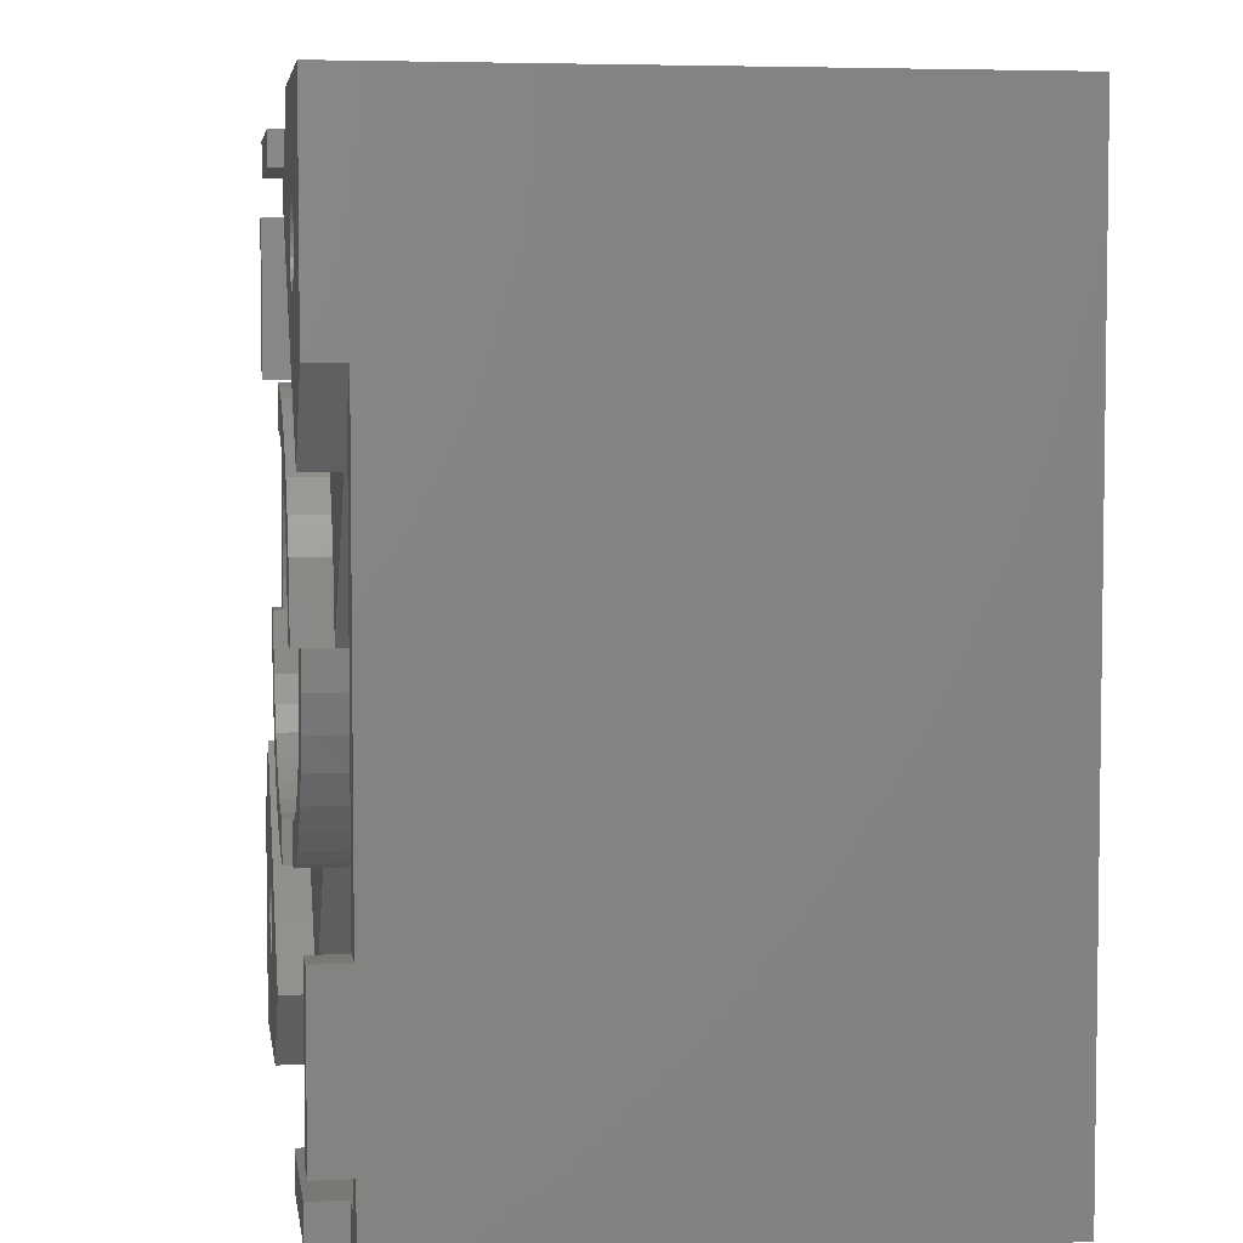
<metadata>
{"format":"stl","ext":"stl","renderer":"f3d","projection":"perspective","resolution":1024,"background":"white","views":[{"elev":4.9,"azim":-98.5,"up":"+Y"}]}
</metadata>
<code>
# stl→obj: 420 verts, 856 faces
v -13.27 24.75 2
v -8.475 20.05 0
v -13.27 24.75 0
v -8.475 20.05 2
v -12.25 23.75 2
v -12.25 23.75 4
v 7.195e-16 11.75 2
v 7.195e-16 11.75 4
v 2.04 11.57 2
v 4.019 11.04 0.5
v 2.04 11.57 0.5
v 4.019 11.04 2
v 5.875 10.18 0.5
v 5.875 10.18 2
v 7.553 9.001 0.5
v 7.553 9.001 2
v 9.001 7.553 2
v 9.001 7.553 0.5
v 10.18 5.875 2
v 10.18 5.875 0.5
v 11.04 4.019 2
v 11.04 4.019 0.5
v -2.158e-15 -11.75 2
v -2.04 -11.57 0.5
v -2.158e-15 -11.75 0.5
v -2.04 -11.57 2
v -4.019 -11.04 0.5
v -4.019 -11.04 2
v -5.875 -10.18 0.5
v -5.875 -10.18 2
v -7.553 -9.001 0.5
v -7.553 -9.001 2
v -9.001 -7.553 2
v -9.001 -7.553 0.5
v -10.18 -5.875 2
v -10.18 -5.875 0.5
v -11.04 -4.019 2
v -11.04 -4.019 0.5
v -11.57 -2.04 2
v -11.57 -2.04 0.5
v -11.75 1.439e-15 2
v -11.75 1.439e-15 0.5
v 1.65 9.356 2
v 5.817e-16 9.5 0.5
v 1.65 9.356 0.5
v 5.817e-16 9.5 2
v -1.65 9.356 0
v 5.817e-16 9.5 0
v -1.65 9.356 2
v -3.249 8.927 0
v -3.249 8.927 2
v -4.75 8.227 0
v -4.75 8.227 2
v -6.106 7.277 0
v -6.106 7.277 2
v -7.277 6.106 2
v -7.277 6.106 0
v -8.227 4.75 2
v -8.227 4.75 0
v -8.927 3.249 2
v -8.927 3.249 0
v -9.356 1.65 2
v -9.356 1.65 0
v -9.5 1.382e-14 0.5
v -9.5 1.382e-14 0
v -9.5 1.382e-14 2
v -9.356 -1.65 2
v -9.356 -1.65 0.5
v -8.927 -3.249 2
v -8.927 -3.249 0.5
v -8.227 -4.75 2
v -8.227 -4.75 0.5
v -7.277 -6.106 2
v -7.277 -6.106 0.5
v -6.106 -7.277 2
v -6.106 -7.277 0.5
v -4.75 -8.227 0.5
v -4.75 -8.227 2
v -3.249 -8.927 0.5
v -3.249 -8.927 2
v -1.65 -9.356 0.5
v -1.65 -9.356 2
v -2.706e-14 -9.5 0.5
v -2.706e-14 -9.5 2
v 1.65 -9.356 0
v -2.706e-14 -9.5 0
v 1.65 -9.356 2
v 3.249 -8.927 0
v 3.249 -8.927 2
v 4.75 -8.227 0
v 4.75 -8.227 2
v 6.106 -7.277 0
v 6.106 -7.277 2
v 7.277 -6.106 0
v 7.277 -6.106 2
v 8.227 -4.75 2
v 8.227 -4.75 0
v 8.927 -3.249 2
v 8.927 -3.249 0
v 9.356 -1.65 2
v 9.356 -1.65 0
v 9.5 0 2
v 9.5 0 0
v 9.5 0 0.5
v 9.356 1.65 2
v 9.356 1.65 0.5
v 8.927 3.249 2
v 8.927 3.249 0.5
v 8.227 4.75 2
v 8.227 4.75 0.5
v 7.277 6.106 2
v 7.277 6.106 0.5
v 6.106 7.277 2
v 6.106 7.277 0.5
v 4.75 8.227 0.5
v 4.75 8.227 2
v 3.249 8.927 0.5
v 3.249 8.927 2
v -24.75 24.75 33.5
v -24.75 24.75 0
v 11.75 24.75 2
v 20.75 24.75 2
v 24.75 24.75 2
v 24.75 24.75 33.5
v 20.75 24.75 0
v 11.75 24.75 0
v -11.57 -2.04 33.5
v -11.57 2.04 33.5
v -11.75 1.439e-15 33.5
v -11.04 -4.019 33.5
v -11.04 4.019 33.5
v -10.18 -5.875 33.5
v -10.18 5.875 33.5
v -9.001 -7.553 33.5
v -9.5 1.382e-14 33.5
v -9.356 -1.65 33.5
v -8.927 -3.249 33.5
v -7.553 -9.001 33.5
v -8.227 -4.75 33.5
v -7.277 -6.106 33.5
v -5.875 -10.18 33.5
v -6.106 -7.277 33.5
v -4.75 -8.227 33.5
v -4.019 -11.04 33.5
v -3.249 -8.927 33.5
v -2.04 -11.57 33.5
v -1.65 -9.356 33.5
v -2.158e-15 -11.75 33.5
v -2.706e-14 -9.5 33.5
v 1.65 -9.356 33.5
v 2.04 -11.57 33.5
v 3.249 -8.927 33.5
v 4.019 -11.04 33.5
v 4.75 -8.227 33.5
v 5.875 -10.18 33.5
v 6.106 -7.277 33.5
v 7.553 -9.001 33.5
v 7.277 -6.106 33.5
v 8.227 -4.75 33.5
v 9.001 -7.553 33.5
v 8.927 -3.249 33.5
v 9.356 -1.65 33.5
v 10.18 -5.875 33.5
v 9.5 0 33.5
v -9.001 7.553 33.5
v -9.356 1.65 33.5
v -8.927 3.249 33.5
v -7.553 9.001 33.5
v -8.227 4.75 33.5
v -7.277 6.106 33.5
v -5.875 10.18 33.5
v -6.106 7.277 33.5
v -4.75 8.227 33.5
v -4.019 11.04 33.5
v -3.249 8.927 33.5
v -2.04 11.57 33.5
v -1.65 9.356 33.5
v 7.195e-16 11.75 33.5
v 5.817e-16 9.5 33.5
v 1.65 9.356 33.5
v 2.04 11.57 33.5
v 3.249 8.927 33.5
v 4.019 11.04 33.5
v 4.75 8.227 33.5
v 5.875 10.18 33.5
v 6.106 7.277 33.5
v 7.553 9.001 33.5
v 7.277 6.106 33.5
v 8.227 4.75 33.5
v 9.001 7.553 33.5
v 8.927 3.249 33.5
v 9.356 1.65 33.5
v 10.18 5.875 33.5
v 11.04 -4.019 33.5
v 11.04 4.019 33.5
v 11.57 -2.04 33.5
v 11.57 2.04 33.5
v 11.75 0 33.5
v -2.04 11.57 4
v -4.019 11.04 4
v -5.875 10.18 4
v -7.553 9.001 4
v -9.001 7.553 4
v -10.18 5.875 4
v -11.04 4.019 4
v -11.57 2.04 4
v -11.75 1.439e-15 4
v -2.158e-15 -11.75 4
v 2.04 -11.57 4
v 4.019 -11.04 4
v 5.875 -10.18 4
v 7.553 -9.001 4
v 9.001 -7.553 4
v 10.18 -5.875 4
v 11.04 -4.019 4
v 11.57 -2.04 4
v 11.75 0 4
v 20.75 22.75 2
v 20.75 22.75 -1.806e-18
v 22.75 20.75 2
v 24.75 20.75 0
v 22.75 20.75 -2.314e-17
v 24.75 20.75 2
v 11.75 22.75 -1.806e-18
v -22.75 -20.75 1.582e-18
v -24.75 -20.75 2
v -24.75 -20.75 0
v -22.75 -20.75 2
v -22.75 -11.75 1.582e-18
v -24.75 -11.75 0
v 22.75 11.75 -2.314e-17
v 24.75 11.75 0
v -24.75 -11.75 2
v -22.75 -11.75 2
v 11.75 22.75 2
v 22.75 11.75 2
v 24.75 11.75 2
v 12.25 -22.75 4
v 15.69 -18.14 4
v 15.62 -17.62 4
v 15.89 -18.62 4
v 16.2 -19.03 4
v 16.62 -19.35 4
v 22.75 -22.75 4
v 17.1 -19.55 4
v 17.62 -19.62 4
v 18.14 -19.55 4
v 18.62 -19.35 4
v 19.03 -19.03 4
v 19.35 -18.62 4
v 19.55 -18.14 4
v 19.62 -17.62 4
v 12.25 -23.75 4
v 15.89 -16.62 4
v 16.2 -16.2 4
v 16.62 -15.89 4
v 22.75 -11.76 4
v 23.75 -11.76 4
v 15.69 -17.1 4
v 17.1 -15.69 4
v 17.62 -15.62 4
v 18.14 -15.69 4
v 18.62 -15.89 4
v 19.03 -16.2 4
v 19.35 -16.62 4
v 19.55 -17.1 4
v -22.75 11.76 4
v -23.75 11.76 4
v -19.47 16.74 4
v -19.67 17.22 4
v -19.74 17.74 4
v -19.15 16.33 4
v -18.74 16.01 4
v -18.26 15.81 4
v -17.74 15.74 4
v -17.22 15.81 4
v -16.74 16.01 4
v -16.33 16.33 4
v -16.01 16.74 4
v -15.81 17.22 4
v -15.74 17.74 4
v -12.25 22.75 4
v -22.75 22.75 4
v -18.74 19.47 4
v -19.15 19.15 4
v -19.47 18.74 4
v -19.67 18.26 4
v -18.26 19.67 4
v -17.74 19.74 4
v -17.22 19.67 4
v -16.74 19.47 4
v -16.33 19.15 4
v -16.01 18.74 4
v -15.81 18.26 4
v -19.15 19.15 0
v -24.75 12.73 0
v -19.47 18.74 0
v -19.67 18.26 0
v -19.74 17.74 0
v -20.1 8.182 0
v -18.74 19.47 0
v -18.26 19.67 0
v -17.74 19.74 0
v -17.22 19.67 0
v -16.74 19.47 0
v -16.33 19.15 0
v -16.01 18.74 0
v -15.81 18.26 0
v -15.74 17.74 0
v -16.74 16.01 0
v -17.22 15.81 0
v -17.74 15.74 0
v -18.26 15.81 0
v -18.74 16.01 0
v -19.15 16.33 0
v -19.47 16.74 0
v -19.67 17.22 0
v -16.33 16.33 0
v -16.01 16.74 0
v -15.81 17.22 0
v 2.04 -11.57 2
v 8.352 -19.93 2
v 4.019 -11.04 2
v 5.875 -10.18 2
v 7.553 -9.001 2
v 9.001 -7.553 2
v 19.98 -8.062 2
v 10.18 -5.875 2
v 11.04 -4.019 2
v 11.57 -2.04 2
v 11.75 0 2
v 8.352 -19.93 0
v 19.98 -8.062 0
v -2.158e-15 -11.75 0
v 2.04 -11.57 0
v 4.019 -11.04 0
v 5.875 -10.18 0
v 7.553 -9.001 0
v 9.001 -7.553 0
v 10.18 -5.875 0
v 11.04 -4.019 0
v 11.57 -2.04 0
v -20.1 8.182 2
v -11.57 2.04 2
v -11.04 4.019 2
v -10.18 5.875 2
v -9.001 7.553 2
v -7.553 9.001 2
v -5.875 10.18 2
v -4.019 11.04 2
v -2.04 11.57 2
v -2.04 11.57 0
v -4.019 11.04 0
v -5.875 10.18 0
v -7.553 9.001 0
v -9.001 7.553 0
v -10.18 5.875 0
v -11.04 4.019 0
v -11.57 2.04 0
v -11.75 1.439e-15 0
v 11.75 0 0
v 7.195e-16 11.75 0
v 7.195e-16 11.75 0.5
v 11.75 0 0.5
v 11.57 2.04 0.5
v 22.75 22.75 33.5
v 22.75 22.75 2
v -12.25 22.75 2
v -22.75 22.75 33.5
v 22.75 -22.75 33.5
v 22.75 -11.76 2
v 23.75 -11.76 2
v -22.75 -22.75 33.5
v -22.75 -22.75 2
v -22.75 11.76 2
v -23.75 11.76 2
v -20.75 -22.75 2
v -11.75 -22.75 2
v 12.25 -22.75 2
v -11.75 -22.75 2.152e-17
v -20.75 -22.75 2.152e-17
v 12.25 -23.75 2
v 24.75 -12.73 2
v -24.75 12.73 2
v 24.75 -24.75 33.5
v 13.27 -24.75 0
v 24.75 -24.75 0
v 13.27 -24.75 2
v -11.75 -24.75 2
v -20.75 -24.75 2
v -24.75 -24.75 2
v -24.75 -24.75 33.5
v -20.75 -24.75 0
v -11.75 -24.75 0
v 11.57 2.04 2
v 24.75 -12.73 0
v 15.69 -17.1 0
v 15.89 -16.62 0
v 15.62 -17.62 0
v 16.2 -16.2 0
v 16.62 -15.89 0
v 17.1 -15.69 0
v 17.62 -15.62 0
v 18.14 -15.69 0
v 18.62 -15.89 0
v 19.03 -16.2 0
v 19.35 -16.62 0
v 19.55 -17.1 0
v 19.62 -17.62 0
v 16.62 -19.35 0
v 16.2 -19.03 0
v 15.89 -18.62 0
v 15.69 -18.14 0
v 17.1 -19.55 0
v 17.62 -19.62 0
v 18.14 -19.55 0
v 18.62 -19.35 0
v 19.03 -19.03 0
v 19.35 -18.62 0
v 19.55 -18.14 0
f 1 2 3
f 2 1 4
f 4 1 5
f 4 5 6
f 4 6 7
f 7 6 8
f 9 10 11
f 10 9 12
f 12 13 10
f 13 12 14
f 14 15 13
f 15 14 16
f 15 17 18
f 17 15 16
f 18 19 20
f 19 18 17
f 20 21 22
f 21 20 19
f 23 24 25
f 24 23 26
f 26 27 24
f 27 26 28
f 28 29 27
f 29 28 30
f 30 31 29
f 31 30 32
f 33 31 32
f 31 33 34
f 35 34 33
f 34 35 36
f 37 36 35
f 36 37 38
f 39 38 37
f 38 39 40
f 41 40 39
f 40 41 42
f 43 44 45
f 44 43 46
f 44 47 48
f 47 44 49
f 49 44 46
f 49 50 47
f 50 49 51
f 51 52 50
f 52 51 53
f 53 54 52
f 54 53 55
f 54 56 57
f 56 54 55
f 57 58 59
f 58 57 56
f 59 60 61
f 60 59 58
f 61 62 63
f 62 61 60
f 63 64 65
f 64 63 66
f 66 63 62
f 64 67 68
f 67 64 66
f 68 69 70
f 69 68 67
f 70 71 72
f 71 70 69
f 72 73 74
f 73 72 71
f 74 75 76
f 75 74 73
f 75 77 76
f 77 75 78
f 78 79 77
f 79 78 80
f 80 81 79
f 81 80 82
f 82 83 81
f 83 82 84
f 83 85 86
f 85 83 87
f 87 83 84
f 87 88 85
f 88 87 89
f 89 90 88
f 90 89 91
f 91 92 90
f 92 91 93
f 93 94 92
f 94 93 95
f 96 94 95
f 94 96 97
f 98 97 96
f 97 98 99
f 100 99 98
f 99 100 101
f 102 101 100
f 101 102 103
f 103 102 104
f 105 104 102
f 104 105 106
f 107 106 105
f 106 107 108
f 109 108 107
f 108 109 110
f 111 110 109
f 110 111 112
f 113 112 111
f 112 113 114
f 113 115 114
f 115 113 116
f 116 117 115
f 117 116 118
f 118 45 117
f 45 118 43
f 119 3 120
f 3 119 1
f 1 119 121
f 121 119 122
f 122 119 123
f 123 119 124
f 121 125 126
f 125 121 122
f 127 128 129
f 128 127 130
f 128 130 131
f 131 130 132
f 131 132 133
f 133 132 134
f 133 134 135
f 135 134 136
f 136 134 137
f 137 134 138
f 137 138 139
f 139 138 140
f 140 138 141
f 140 141 142
f 142 141 143
f 143 141 144
f 143 144 145
f 145 144 146
f 145 146 147
f 147 146 148
f 147 148 149
f 149 148 150
f 150 148 151
f 150 151 152
f 152 151 153
f 152 153 154
f 154 153 155
f 154 155 156
f 156 155 157
f 156 157 158
f 158 157 159
f 159 157 160
f 159 160 161
f 161 160 162
f 162 160 163
f 162 163 164
f 135 165 133
f 165 135 166
f 165 166 167
f 165 167 168
f 168 167 169
f 168 169 170
f 168 170 171
f 171 170 172
f 171 172 173
f 171 173 174
f 174 173 175
f 174 175 176
f 176 175 177
f 176 177 178
f 178 177 179
f 178 179 180
f 178 180 181
f 181 180 182
f 181 182 183
f 183 182 184
f 183 184 185
f 185 184 186
f 185 186 187
f 187 186 188
f 187 188 189
f 187 189 190
f 190 189 191
f 190 191 192
f 190 192 193
f 193 192 164
f 193 164 163
f 193 163 194
f 193 194 195
f 195 194 196
f 195 196 197
f 197 196 198
f 176 8 199
f 8 176 178
f 174 199 200
f 199 174 176
f 171 200 201
f 200 171 174
f 168 201 202
f 201 168 171
f 168 203 165
f 203 168 202
f 165 204 133
f 204 165 203
f 133 205 131
f 205 133 204
f 131 206 128
f 206 131 205
f 128 207 129
f 207 128 206
f 129 39 127
f 39 129 41
f 41 129 207
f 127 37 130
f 37 127 39
f 130 35 132
f 35 130 37
f 132 33 134
f 33 132 35
f 134 32 138
f 32 134 33
f 141 32 30
f 32 141 138
f 144 30 28
f 30 144 141
f 146 28 26
f 28 146 144
f 208 26 23
f 26 208 146
f 146 208 148
f 151 208 209
f 208 151 148
f 153 209 210
f 209 153 151
f 155 210 211
f 210 155 153
f 157 211 212
f 211 157 155
f 213 157 212
f 157 213 160
f 214 160 213
f 160 214 163
f 215 163 214
f 163 215 194
f 216 194 215
f 194 216 196
f 217 196 216
f 196 217 198
f 183 14 12
f 14 183 185
f 181 12 9
f 12 181 183
f 8 9 7
f 9 8 181
f 181 8 178
f 180 46 43
f 46 180 179
f 182 43 118
f 43 182 180
f 184 118 116
f 118 184 182
f 186 116 113
f 116 186 184
f 186 111 188
f 111 186 113
f 188 109 189
f 109 188 111
f 189 107 191
f 107 189 109
f 191 105 192
f 105 191 107
f 192 102 164
f 102 192 105
f 164 100 162
f 100 164 102
f 162 98 161
f 98 162 100
f 161 96 159
f 96 161 98
f 159 95 158
f 95 159 96
f 156 95 93
f 95 156 158
f 154 93 91
f 93 154 156
f 152 91 89
f 91 152 154
f 150 89 87
f 89 150 152
f 149 87 84
f 87 149 150
f 147 84 82
f 84 147 149
f 145 82 80
f 82 145 147
f 143 80 78
f 80 143 145
f 142 78 75
f 78 142 143
f 73 142 75
f 142 73 140
f 71 140 73
f 140 71 139
f 69 139 71
f 139 69 137
f 67 137 69
f 137 67 136
f 66 136 67
f 136 66 135
f 62 135 66
f 135 62 166
f 60 166 62
f 166 60 167
f 58 167 60
f 167 58 169
f 56 169 58
f 169 56 170
f 55 170 56
f 170 55 172
f 173 55 53
f 55 173 172
f 175 53 51
f 53 175 173
f 177 51 49
f 51 177 175
f 179 49 46
f 49 179 177
f 125 218 219
f 218 125 122
f 220 221 222
f 221 220 223
f 125 224 126
f 224 125 219
f 225 226 227
f 226 225 228
f 229 227 230
f 227 229 225
f 221 231 222
f 231 221 232
f 233 229 230
f 229 233 234
f 121 224 235
f 224 121 126
f 232 236 231
f 236 232 237
f 238 239 240
f 239 238 241
f 241 238 242
f 242 238 243
f 243 238 244
f 243 244 245
f 245 244 246
f 246 244 247
f 247 244 248
f 248 244 249
f 249 244 250
f 250 244 251
f 251 244 252
f 253 209 208
f 209 253 210
f 210 253 211
f 211 253 212
f 212 253 213
f 213 253 214
f 214 253 215
f 215 253 216
f 216 253 217
f 217 253 238
f 217 238 254
f 217 254 255
f 217 255 256
f 217 256 257
f 217 257 258
f 254 238 259
f 259 238 240
f 257 256 260
f 257 260 261
f 257 261 262
f 257 262 263
f 257 263 264
f 257 264 265
f 257 265 266
f 257 266 252
f 257 252 244
f 207 267 268
f 267 207 269
f 267 269 270
f 267 270 271
f 269 207 272
f 272 207 273
f 273 207 274
f 274 207 275
f 275 207 276
f 276 207 277
f 277 207 278
f 278 207 279
f 279 207 280
f 280 207 281
f 281 207 282
f 282 207 6
f 6 207 206
f 6 206 205
f 6 205 204
f 6 204 203
f 6 203 202
f 6 202 201
f 6 201 200
f 6 200 199
f 6 199 8
f 283 284 282
f 284 283 285
f 285 283 286
f 286 283 267
f 286 267 287
f 287 267 271
f 282 284 288
f 282 288 289
f 282 289 290
f 282 290 291
f 282 291 292
f 282 292 293
f 282 293 294
f 282 294 281
f 120 295 296
f 295 120 3
f 296 295 297
f 296 297 298
f 296 298 299
f 296 299 300
f 295 3 301
f 301 3 302
f 302 3 303
f 303 3 304
f 304 3 305
f 305 3 306
f 306 3 307
f 307 3 308
f 308 3 309
f 300 310 2
f 310 300 311
f 311 300 312
f 312 300 313
f 313 300 314
f 314 300 315
f 315 300 316
f 316 300 317
f 317 300 299
f 2 310 318
f 2 318 319
f 2 319 320
f 2 320 309
f 2 309 3
f 321 322 23
f 322 321 323
f 322 323 324
f 322 324 325
f 322 325 326
f 322 326 327
f 327 326 328
f 327 328 329
f 327 329 330
f 327 330 331
f 327 332 322
f 332 327 333
f 321 334 335
f 334 321 25
f 25 321 23
f 323 335 336
f 335 323 321
f 324 336 337
f 336 324 323
f 325 337 338
f 337 325 324
f 339 325 338
f 325 339 326
f 340 326 339
f 326 340 328
f 341 328 340
f 328 341 329
f 342 329 341
f 329 342 330
f 343 344 41
f 344 343 4
f 344 4 345
f 345 4 346
f 346 4 347
f 347 4 348
f 348 4 349
f 349 4 350
f 350 4 351
f 351 4 7
f 2 343 300
f 343 2 4
f 350 352 353
f 352 350 351
f 349 353 354
f 353 349 350
f 348 354 355
f 354 348 349
f 348 356 347
f 356 348 355
f 347 357 346
f 357 347 356
f 346 358 345
f 358 346 357
f 345 359 344
f 359 345 358
f 344 42 41
f 42 344 360
f 360 344 359
f 85 334 86
f 334 85 335
f 335 85 88
f 335 88 336
f 336 88 90
f 336 90 337
f 337 90 92
f 337 92 338
f 338 92 94
f 338 94 97
f 338 97 339
f 339 97 99
f 339 99 101
f 339 101 340
f 340 101 103
f 340 103 361
f 340 361 341
f 341 361 342
f 359 65 360
f 65 359 358
f 65 358 357
f 65 357 356
f 65 356 63
f 63 356 61
f 61 356 355
f 61 355 59
f 59 355 57
f 57 355 354
f 57 354 54
f 54 354 52
f 52 354 353
f 52 353 50
f 50 353 352
f 50 352 47
f 47 352 362
f 47 362 48
f 64 40 42
f 40 64 38
f 38 64 36
f 36 64 34
f 34 64 68
f 34 68 70
f 34 70 31
f 31 70 72
f 31 72 74
f 31 74 29
f 29 74 76
f 29 76 77
f 29 77 27
f 27 77 79
f 27 79 24
f 24 79 81
f 24 81 25
f 25 81 83
f 363 45 44
f 45 363 11
f 45 11 117
f 117 11 10
f 117 10 115
f 115 10 13
f 115 13 114
f 114 13 15
f 114 15 112
f 112 15 110
f 110 15 18
f 110 18 108
f 108 18 106
f 106 18 20
f 106 20 104
f 104 20 364
f 364 20 22
f 364 22 365
f 366 218 367
f 218 366 235
f 235 366 368
f 368 366 282
f 282 366 283
f 283 366 369
f 218 224 219
f 224 218 235
f 6 368 282
f 368 6 5
f 366 244 370
f 244 366 257
f 257 366 371
f 371 366 236
f 236 366 231
f 231 366 220
f 220 366 367
f 222 231 220
f 258 371 372
f 371 258 257
f 229 228 225
f 228 373 374
f 373 228 369
f 369 228 234
f 234 228 229
f 369 234 267
f 267 234 375
f 369 267 283
f 268 375 376
f 375 268 267
f 373 377 374
f 377 373 378
f 378 373 379
f 379 373 238
f 238 373 244
f 244 373 370
f 377 380 381
f 380 377 378
f 379 253 382
f 253 379 238
f 237 371 236
f 371 237 372
f 372 237 383
f 121 5 1
f 5 121 368
f 368 121 235
f 123 218 122
f 218 123 367
f 367 123 220
f 220 123 223
f 207 343 41
f 343 207 376
f 376 207 268
f 343 296 300
f 296 343 384
f 384 343 376
f 376 233 384
f 233 376 234
f 234 376 375
f 385 386 387
f 386 385 388
f 388 385 389
f 389 385 390
f 390 385 391
f 391 385 392
f 389 393 394
f 393 389 390
f 83 334 25
f 334 83 86
f 64 360 65
f 360 64 42
f 362 44 48
f 44 362 363
f 104 361 103
f 361 104 364
f 21 197 395
f 197 21 195
f 395 217 331
f 217 395 198
f 198 395 197
f 217 327 331
f 327 217 372
f 372 217 258
f 327 396 333
f 396 327 383
f 383 327 372
f 22 395 365
f 395 22 21
f 19 195 21
f 195 19 193
f 17 193 19
f 193 17 190
f 16 190 17
f 190 16 187
f 185 16 14
f 16 185 187
f 365 331 364
f 331 365 395
f 361 330 342
f 330 361 331
f 331 361 364
f 7 11 363
f 11 7 9
f 351 362 352
f 362 351 363
f 363 351 7
f 392 373 119
f 373 392 385
f 373 385 370
f 370 385 366
f 119 369 124
f 369 119 373
f 124 369 366
f 124 366 385
f 380 389 394
f 389 380 378
f 380 393 381
f 393 380 394
f 377 393 390
f 393 377 381
f 378 388 389
f 388 378 382
f 382 378 379
f 221 237 232
f 387 124 385
f 124 387 383
f 383 387 396
f 124 383 237
f 124 237 223
f 223 237 221
f 124 223 123
f 119 391 392
f 391 119 226
f 226 119 227
f 227 119 233
f 233 119 384
f 384 119 296
f 296 119 120
f 230 227 233
f 228 391 226
f 391 228 374
f 391 374 390
f 390 374 377
f 332 397 386
f 397 332 398
f 398 332 333
f 386 397 399
f 398 333 400
f 400 333 401
f 401 333 402
f 402 333 403
f 403 333 404
f 404 333 405
f 405 333 406
f 406 333 407
f 407 333 408
f 408 333 409
f 386 410 387
f 410 386 411
f 411 386 412
f 412 386 413
f 413 386 399
f 387 410 414
f 387 414 415
f 387 415 416
f 387 416 417
f 387 417 418
f 387 418 419
f 387 419 420
f 387 420 409
f 387 409 333
f 387 333 396
f 388 332 386
f 332 388 322
f 322 388 382
f 322 382 253
f 322 253 23
f 23 253 208
f 398 259 397
f 259 398 254
f 400 254 398
f 254 400 255
f 256 400 401
f 400 256 255
f 260 401 402
f 401 260 256
f 261 402 403
f 402 261 260
f 262 403 404
f 403 262 261
f 263 404 405
f 404 263 262
f 264 405 406
f 405 264 263
f 264 407 265
f 407 264 406
f 265 408 266
f 408 265 407
f 266 409 252
f 409 266 408
f 252 420 251
f 420 252 409
f 251 419 250
f 419 251 420
f 250 418 249
f 418 250 419
f 248 418 417
f 418 248 249
f 247 417 416
f 417 247 248
f 246 416 415
f 416 246 247
f 245 415 414
f 415 245 246
f 243 414 410
f 414 243 245
f 242 410 411
f 410 242 243
f 412 242 411
f 242 412 241
f 413 241 412
f 241 413 239
f 399 239 413
f 239 399 240
f 397 240 399
f 240 397 259
f 295 286 297
f 286 295 285
f 284 295 301
f 295 284 285
f 288 301 302
f 301 288 284
f 289 302 303
f 302 289 288
f 290 303 304
f 303 290 289
f 291 304 305
f 304 291 290
f 292 305 306
f 305 292 291
f 292 307 293
f 307 292 306
f 293 308 294
f 308 293 307
f 294 309 281
f 309 294 308
f 281 320 280
f 320 281 309
f 280 319 279
f 319 280 320
f 279 318 278
f 318 279 319
f 277 318 310
f 318 277 278
f 276 310 311
f 310 276 277
f 275 311 312
f 311 275 276
f 274 312 313
f 312 274 275
f 273 313 314
f 313 273 274
f 272 314 315
f 314 272 273
f 316 272 315
f 272 316 269
f 317 269 316
f 269 317 270
f 299 270 317
f 270 299 271
f 298 271 299
f 271 298 287
f 297 287 298
f 287 297 286

</code>
